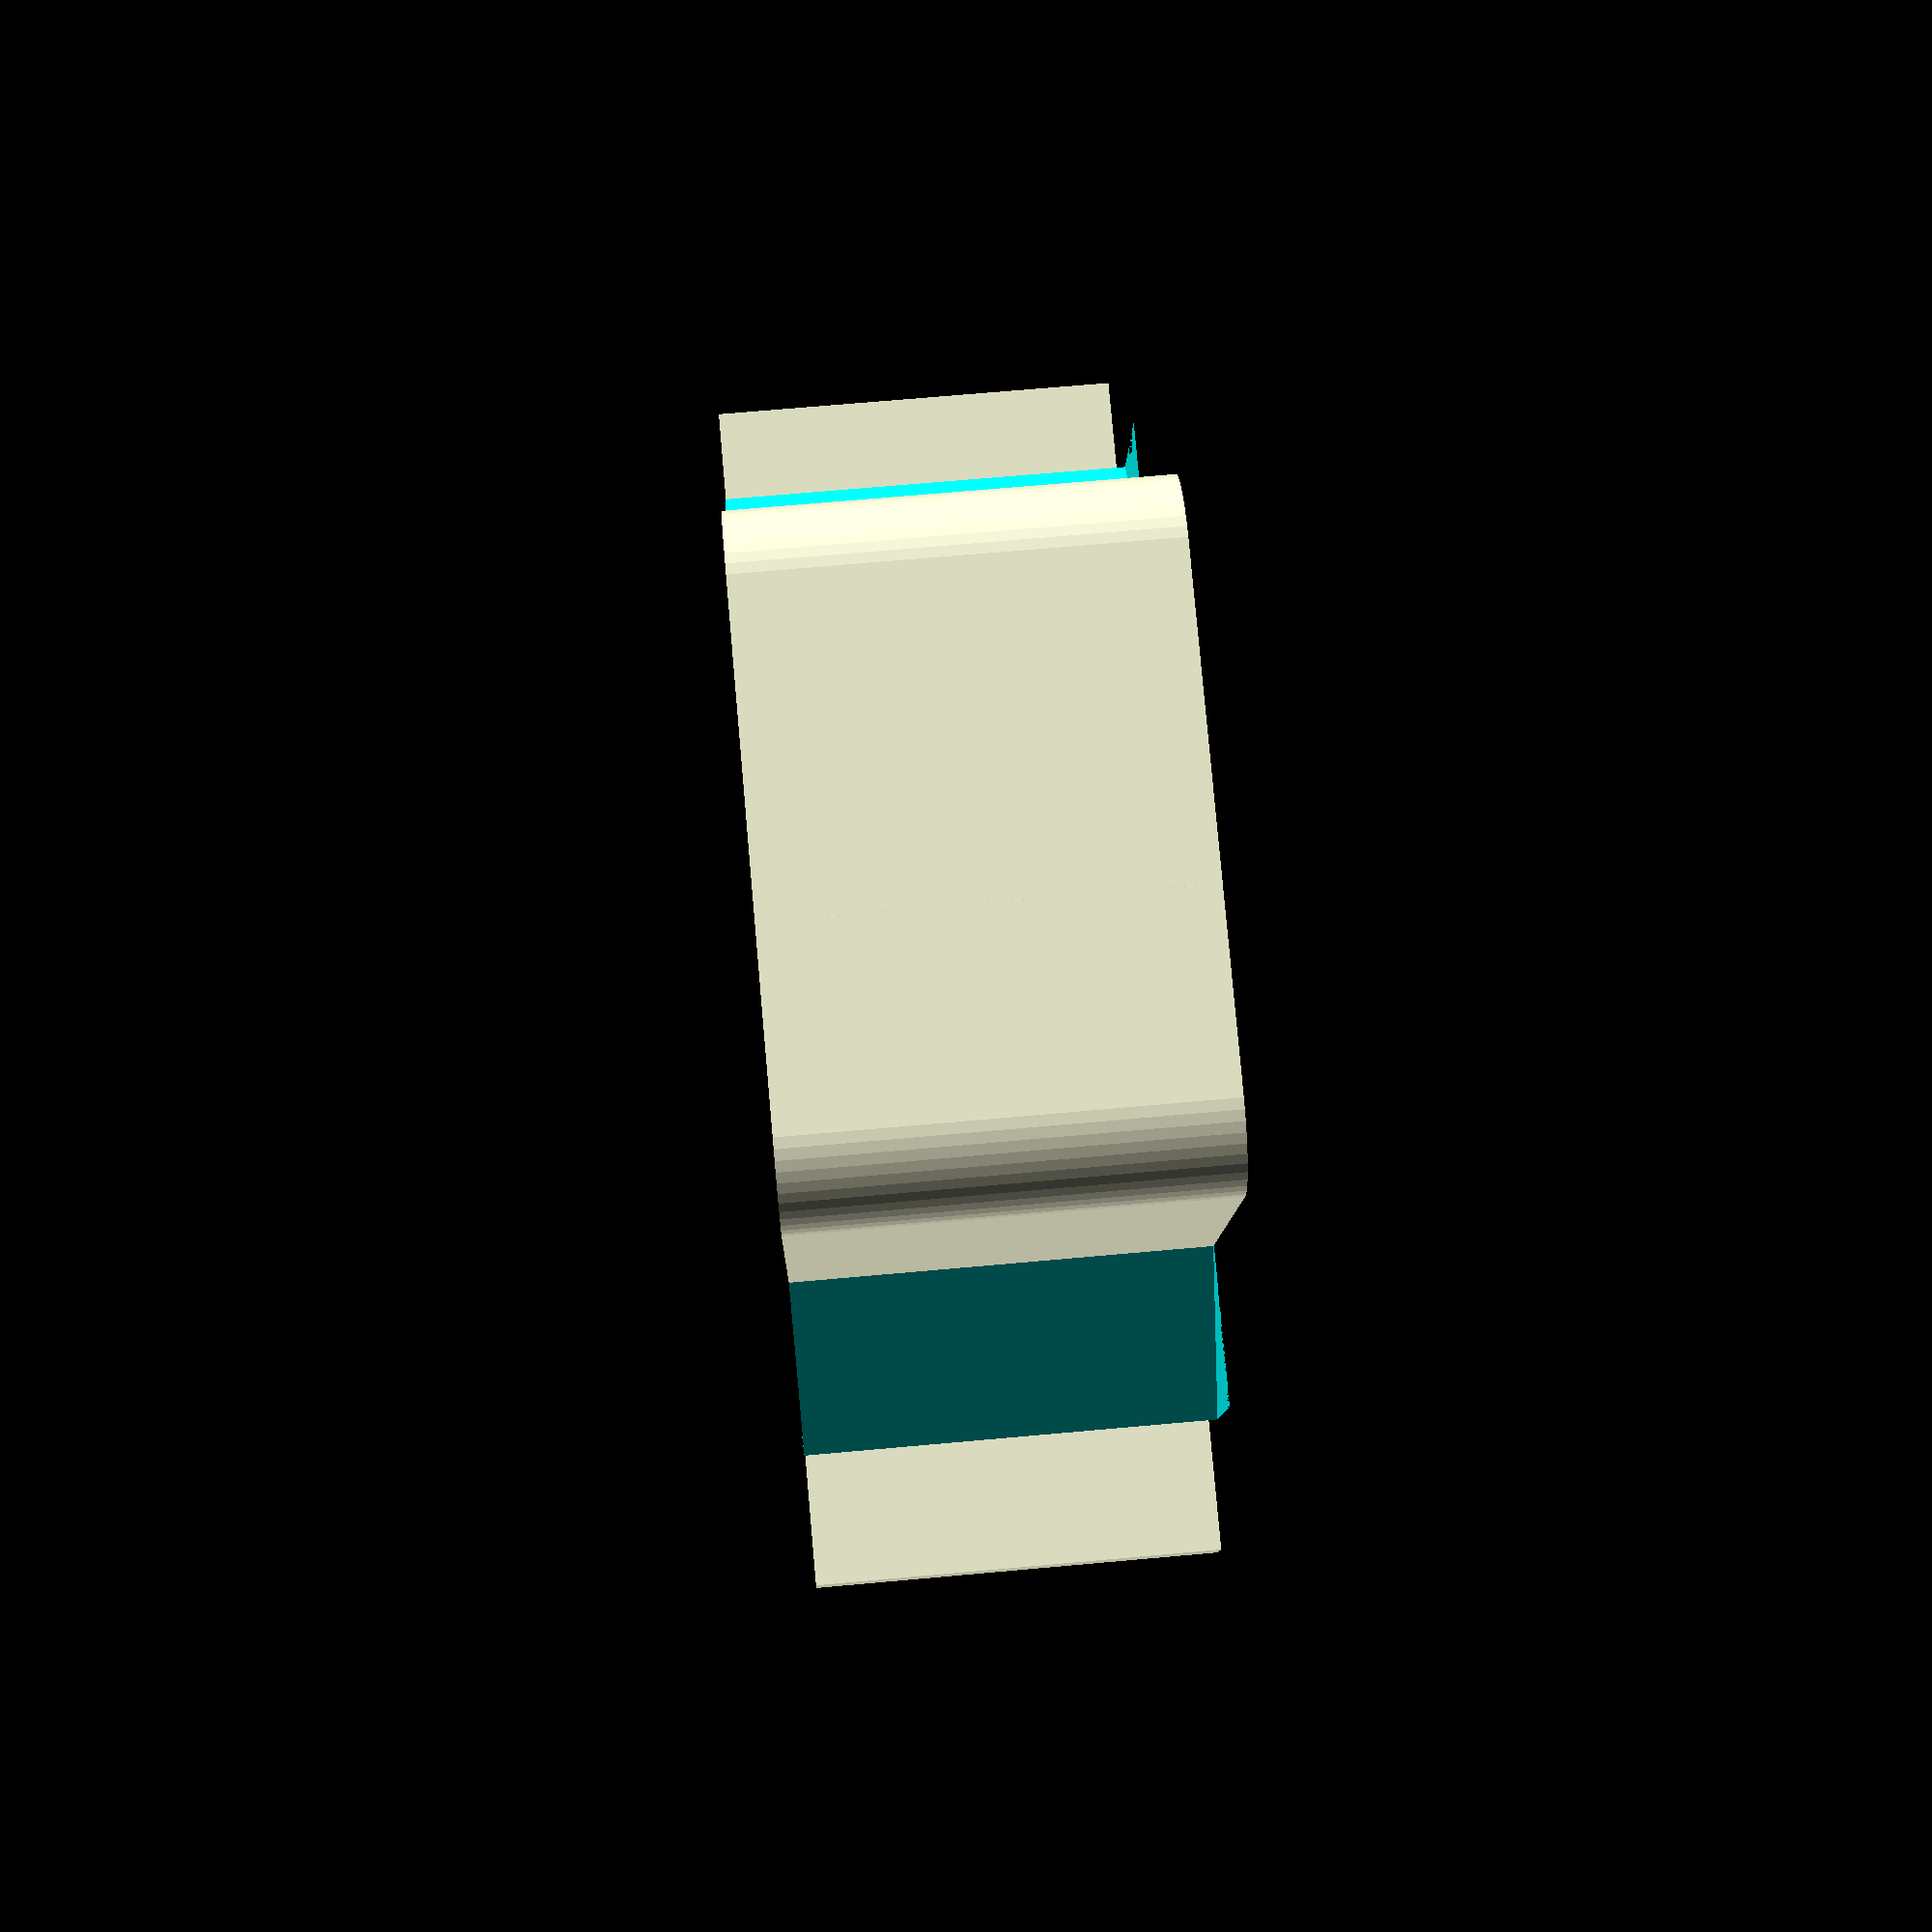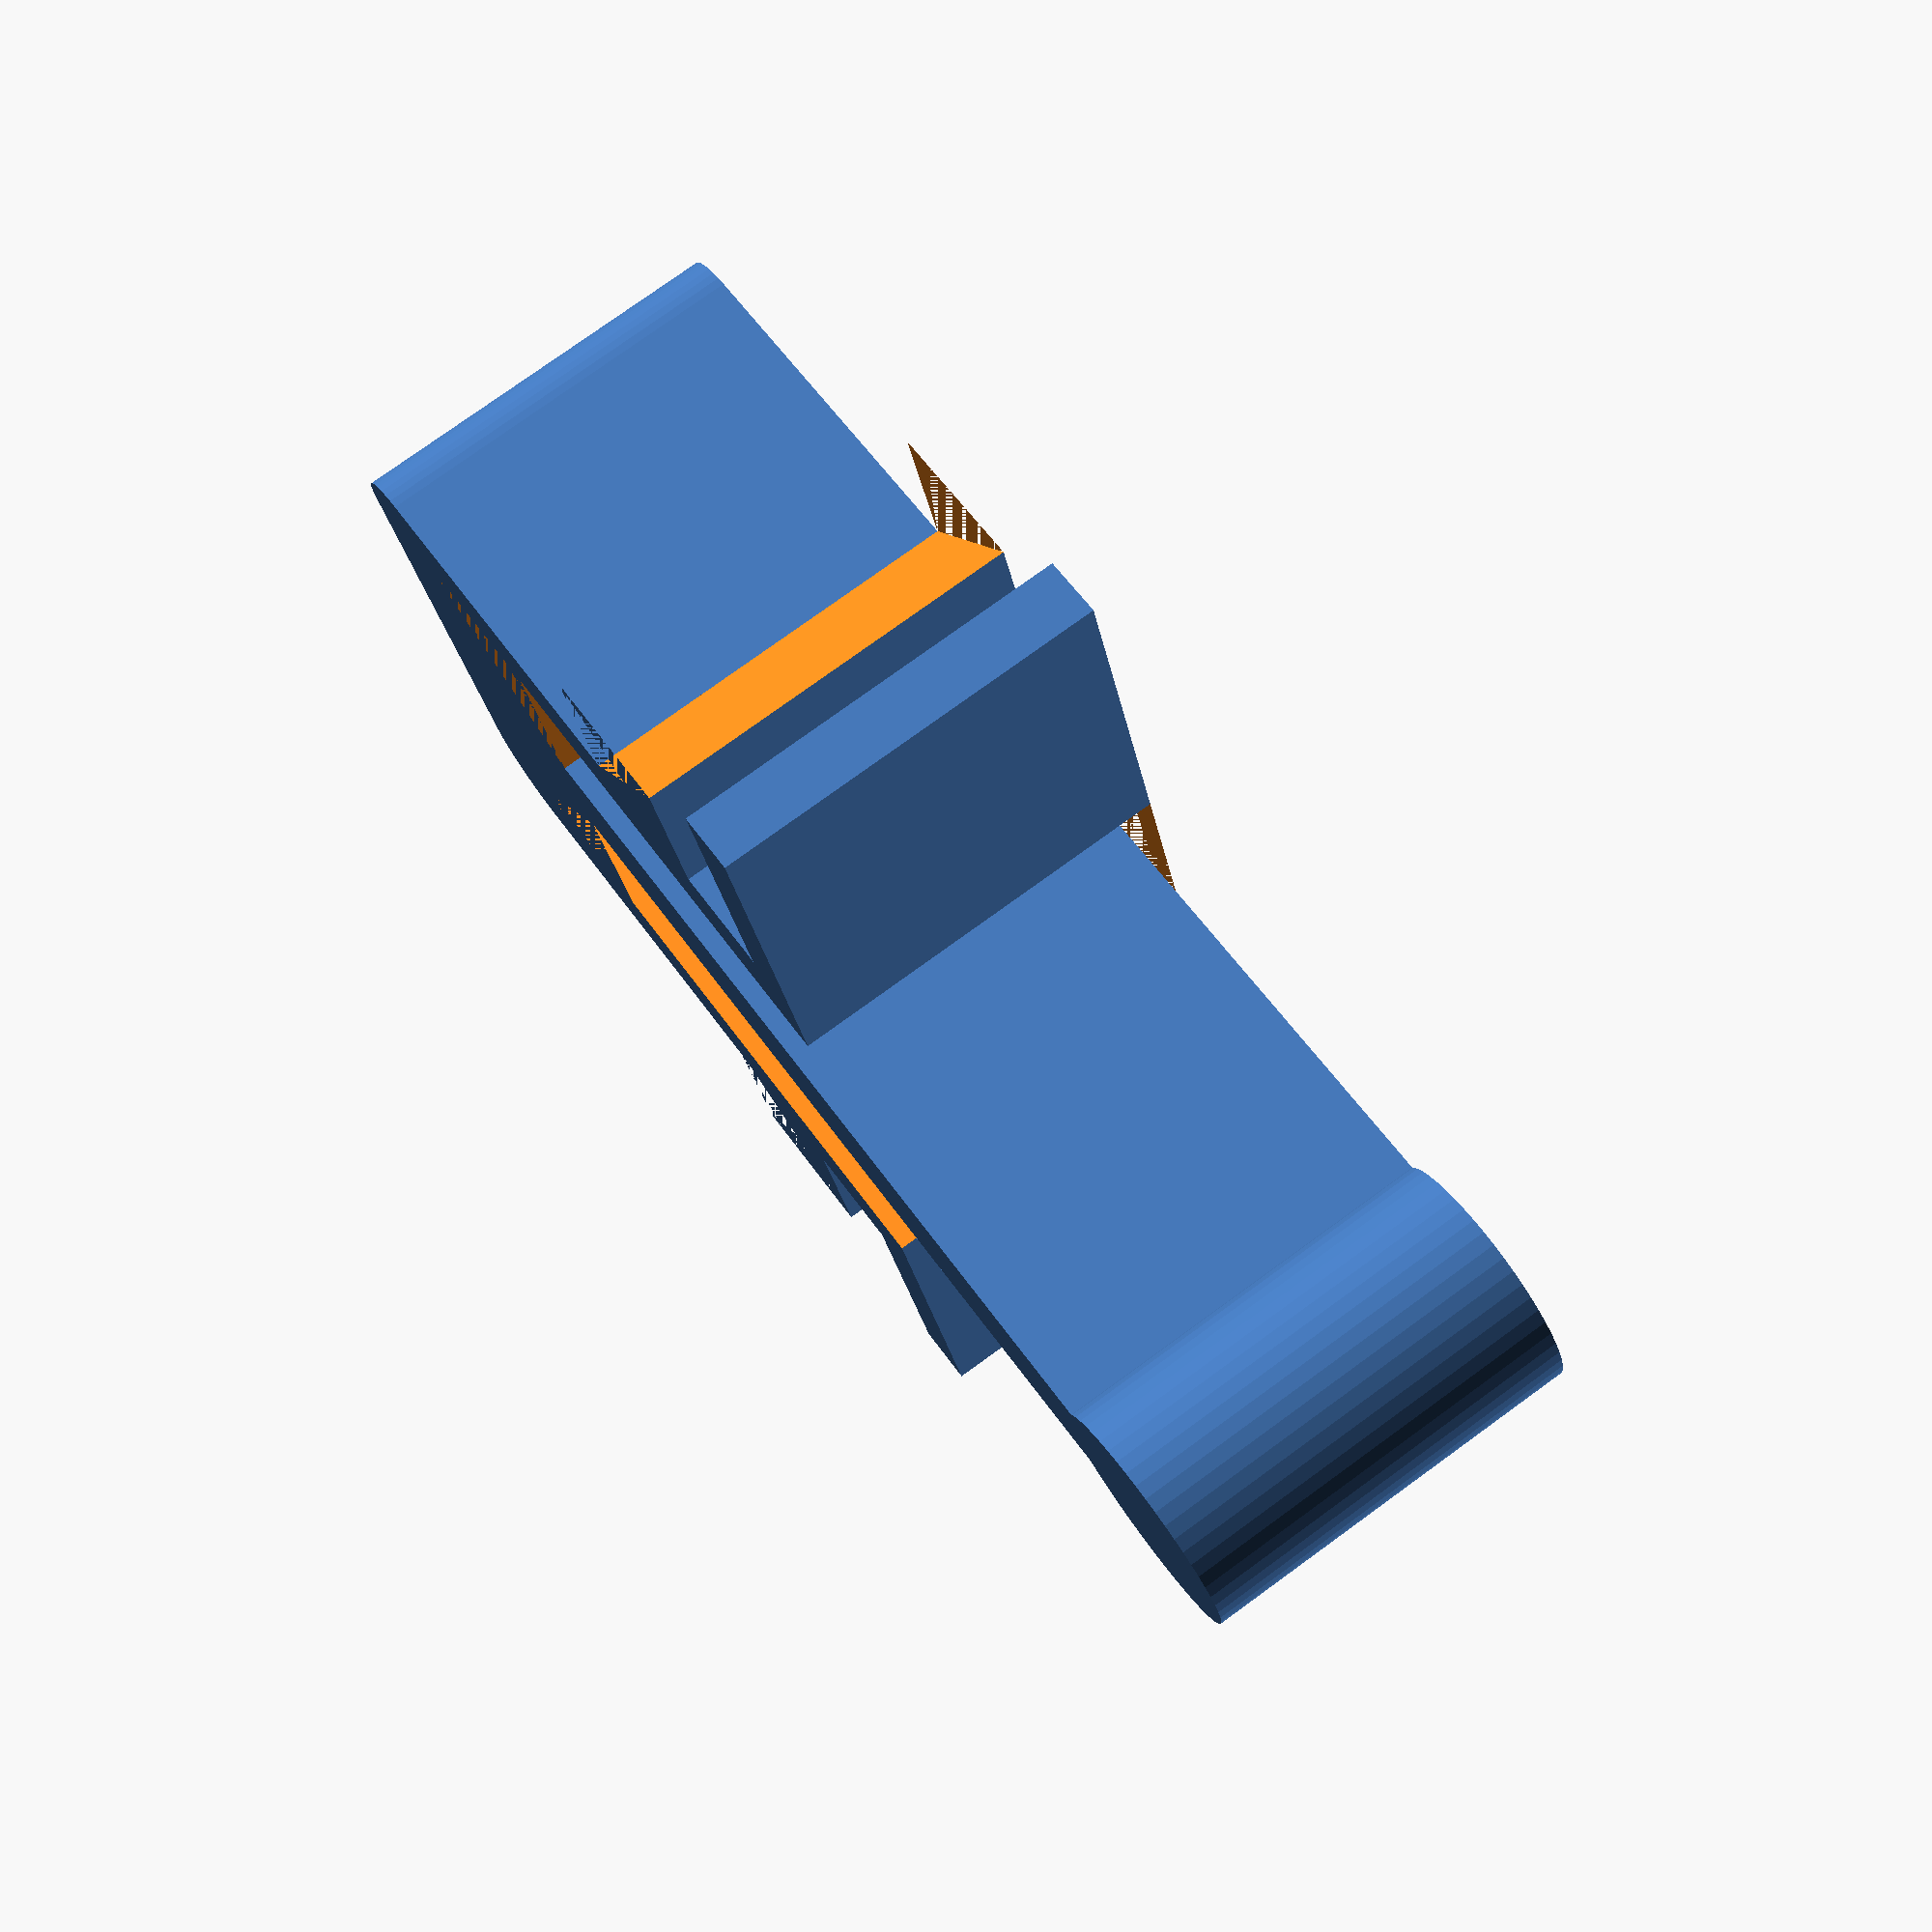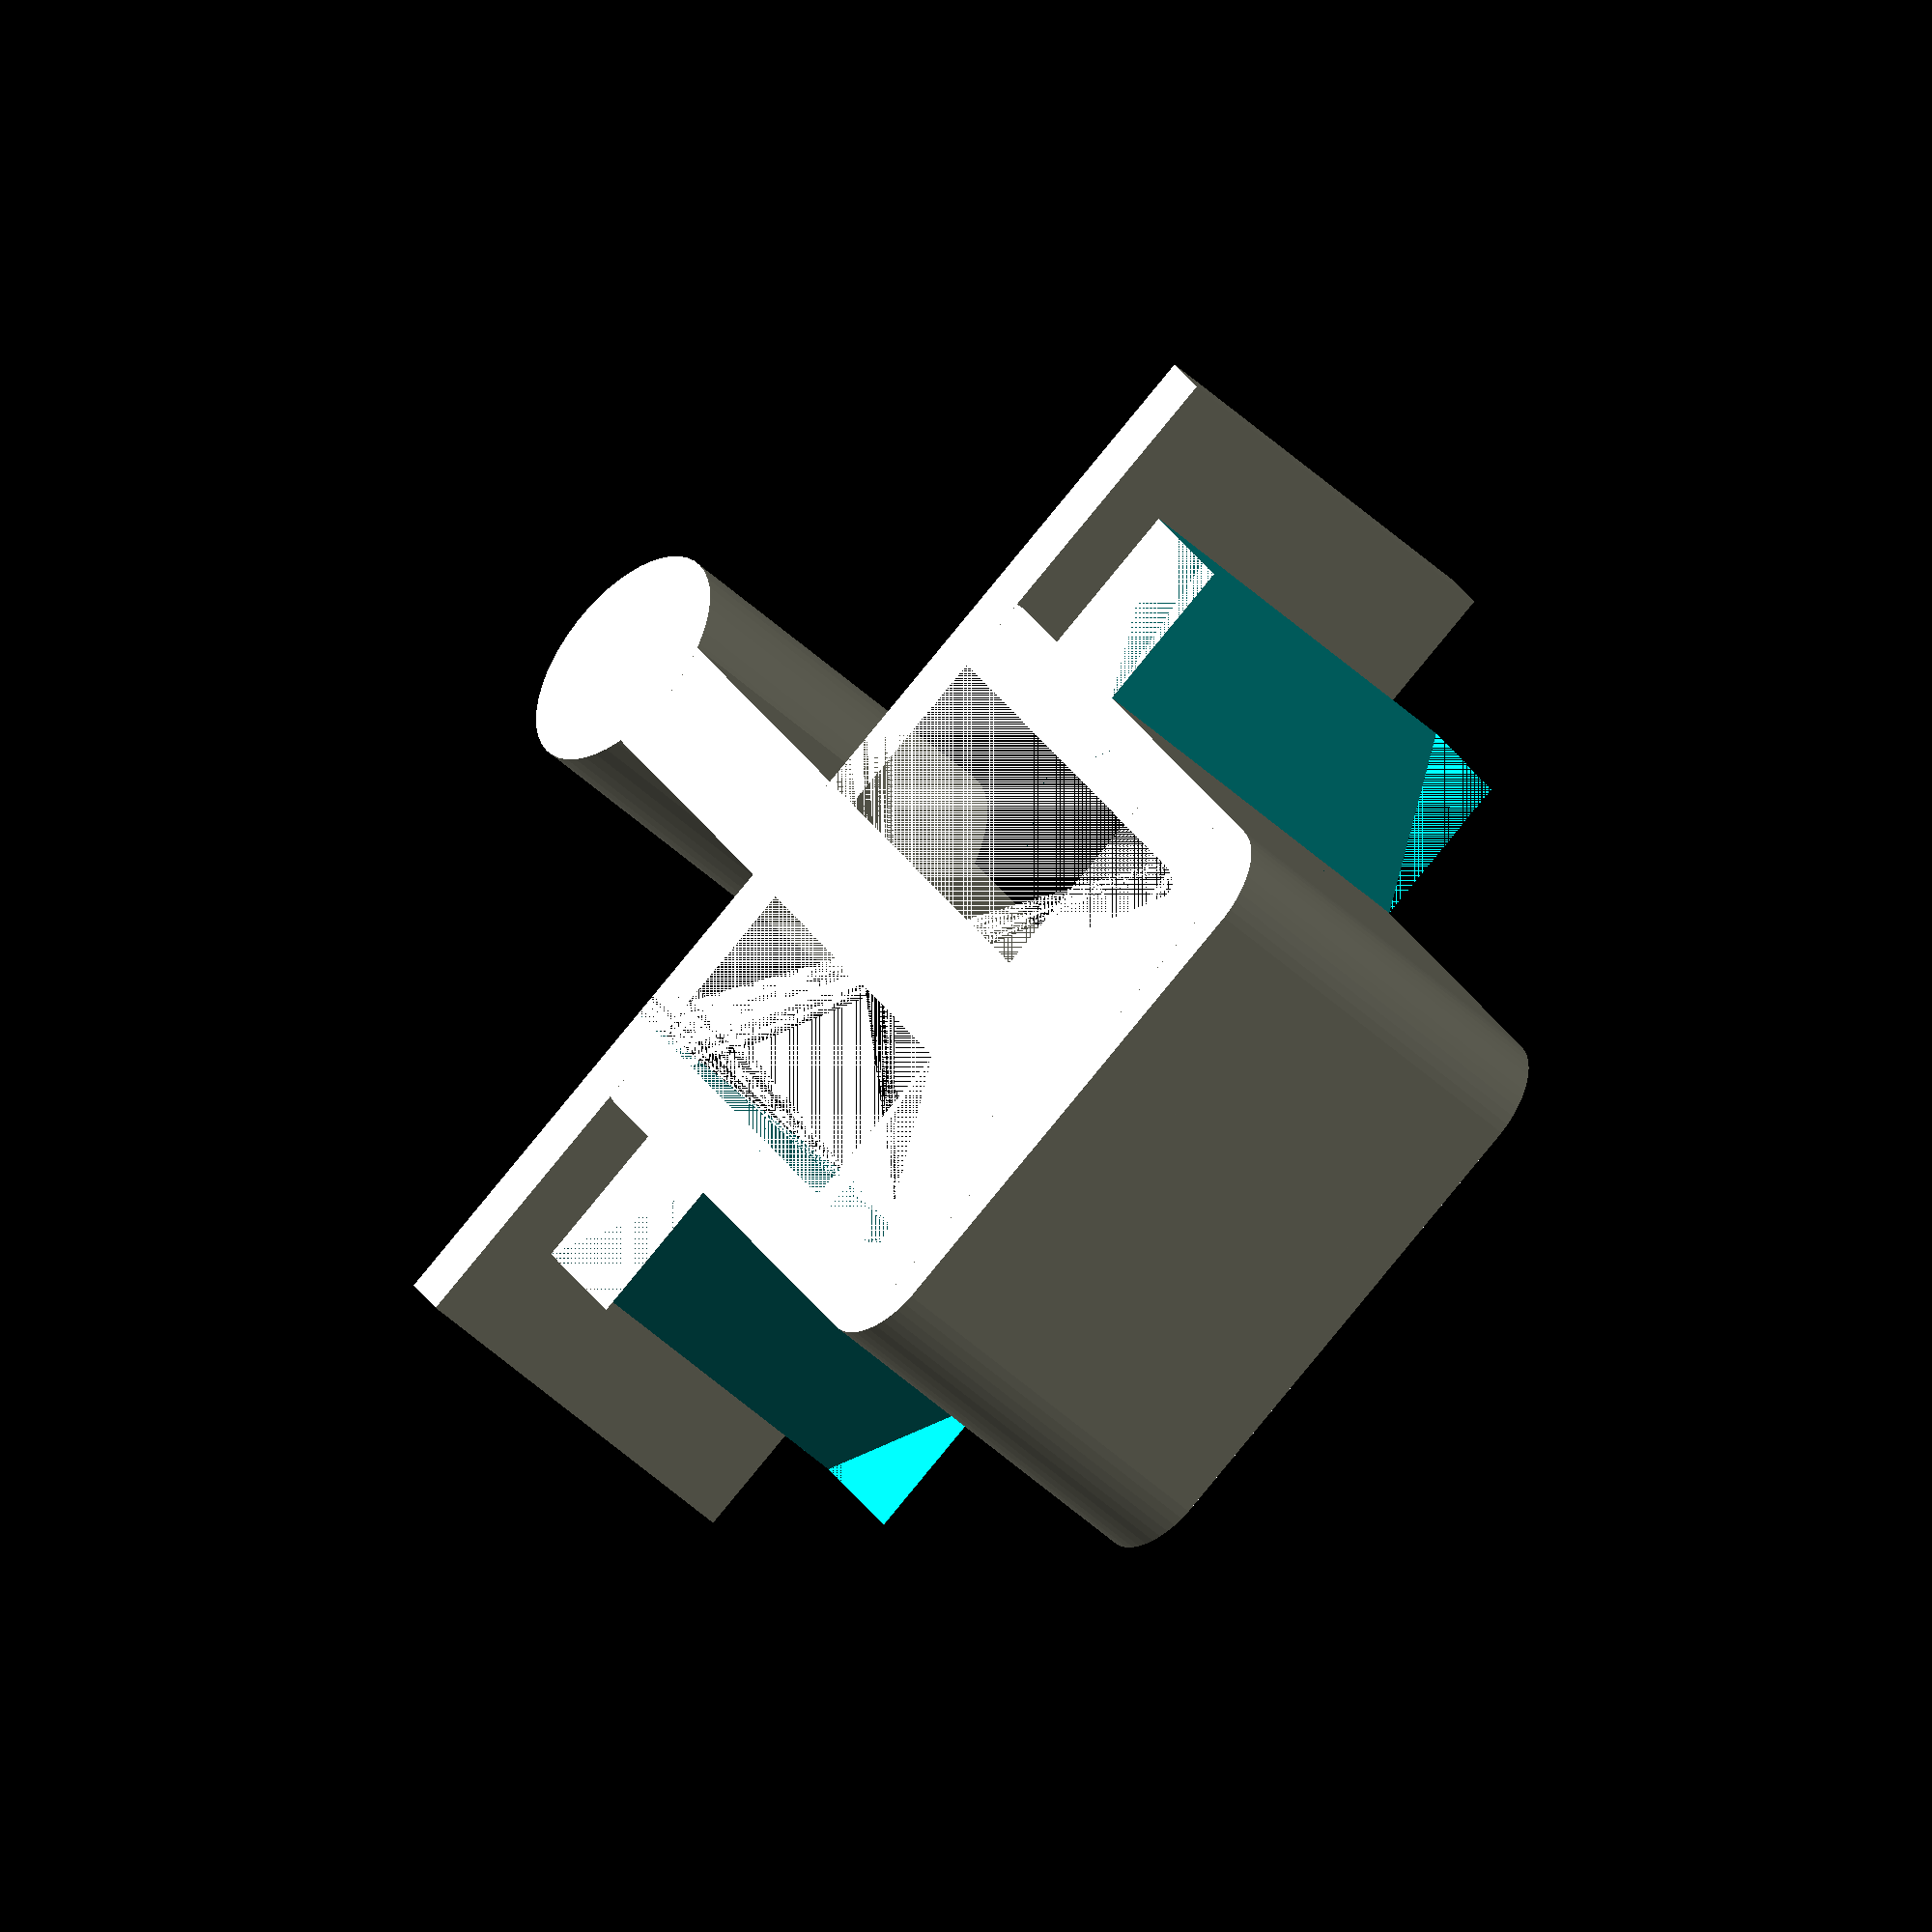
<openscad>
// change if sits too loose inside of the case
height = 5;

click_stem();

module click_stem() {
    $fn=50;
    inner_depth = 10;
    inner_size = 8;
    stem_height = 6.5;
    cap_clip();
    stem_width = 1.5;
    circle_diameter = 3;
    translate([(inner_size - stem_width) / 2, 0, 0]) {
        cube([stem_width,inner_depth + stem_height - circle_diameter/2, height]);
        translate([stem_width/2, stem_height + circle_diameter*3.2, 0]) {
            linear_extrude(height) {
                circle(d = circle_diameter);
            }
        }
    }
    rect_size = 3;
    translate([(inner_size - stem_width ) / 2 - rect_size, 0.5, 0]) {
        rectangular_triangle(rect_size, height);
    }
    translate([(inner_size + stem_width) / 2 , rect_size+0.5, 0]) {
        rotate([0,0,270]) {
            rectangular_triangle(rect_size, height);
        }
    }
}

module cap_clip() {
    hook_depth = 1.4;
    widest_part = 14.9;
    holder_thickness = 0.8;
    inner_depth = 10;
    inner_size = 8;
    difference() {
        union() {
            roundedcube([inner_size,inner_depth,height], 1);
            translate([-3.5,inner_depth - holder_thickness,0]) {
                cube([widest_part,holder_thickness,height]);
            }
            rect_side = 2;
            y_top = inner_depth - rect_side - holder_thickness -hook_depth;
            // left bracket
            translate([0,y_top,0]) {
                rotate([0,0,90]) {
                    rectangular_triangle(rect_side, height);
                }
            }
            // right bracket
            translate([widest_part-5,y_top + rect_side,0]) {
                rotate([0,0,180]) {
                    rectangular_triangle(rect_side, height);
                }
            }
        }
        translate([1,1,0]) {
            roundedcube([inner_size-2,12,height+2], 1);
        }
    }
}

module rectangular_triangle(side_length = 1, height = 1) {
    difference() {
        cube([side_length,side_length,height]);
        rotate([0,0,45]) {
            cube([side_length*1.5,side_length,height]);
        }
    }
}

module roundedcube(size = [1,1,1], radius = 5) {
    radius = min(size[0]/2-0.01, size[1]/2-0.01, radius);
    minkowski() {
        diameter = radius * 2;
        cube([
            size[0] - diameter,
            size[1] - diameter,
            size[2]/2]);
        translate([radius,radius]) {
            cylinder(r=radius,h=size[2]/2);
        }
    }
}
</openscad>
<views>
elev=292.2 azim=167.3 roll=264.8 proj=p view=solid
elev=103.0 azim=252.9 roll=126.0 proj=p view=solid
elev=227.8 azim=208.4 roll=316.3 proj=o view=wireframe
</views>
